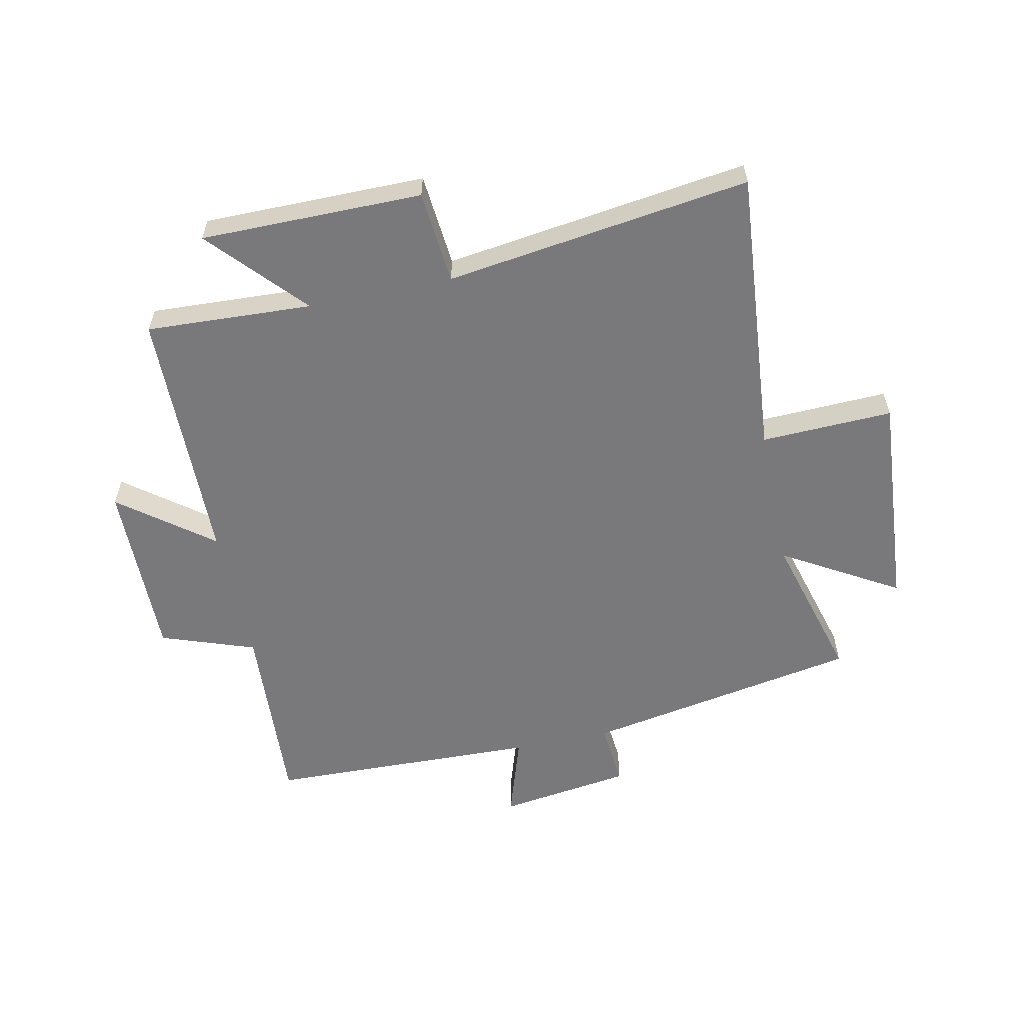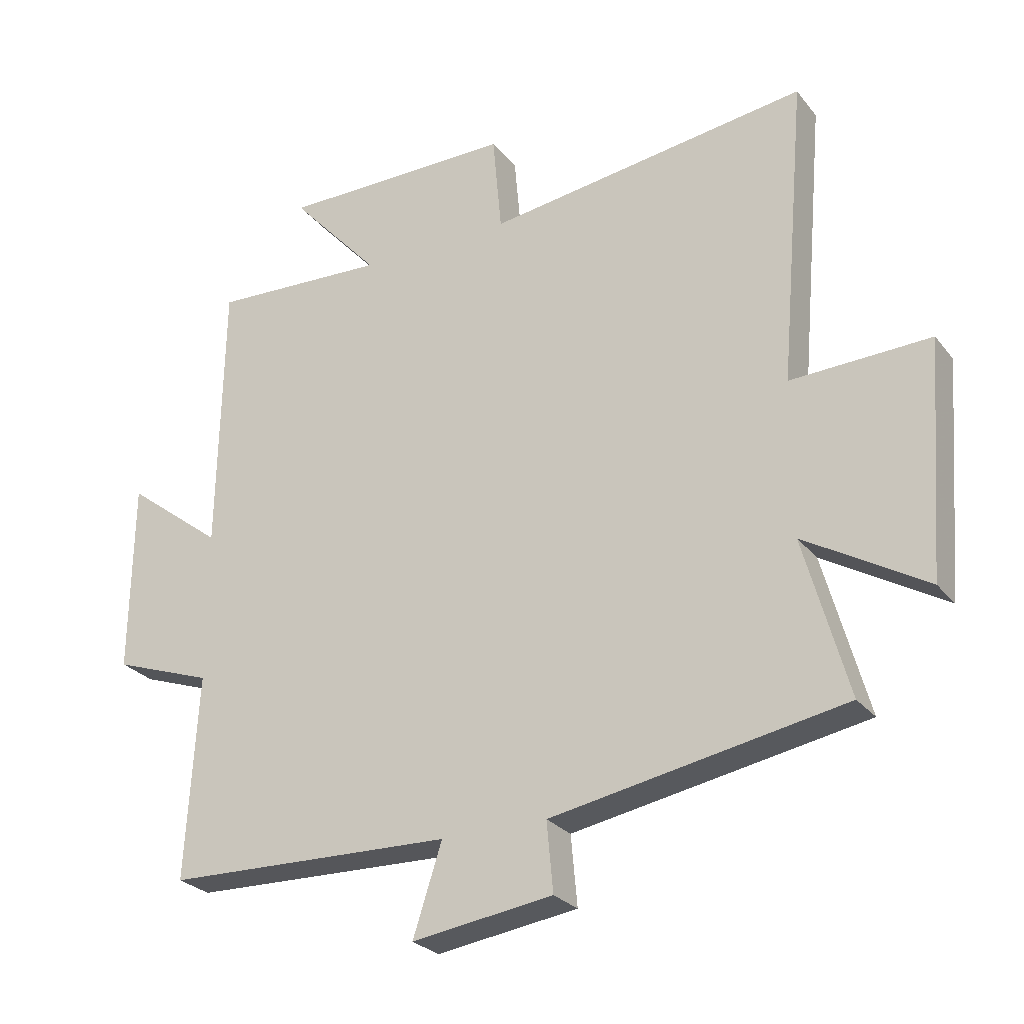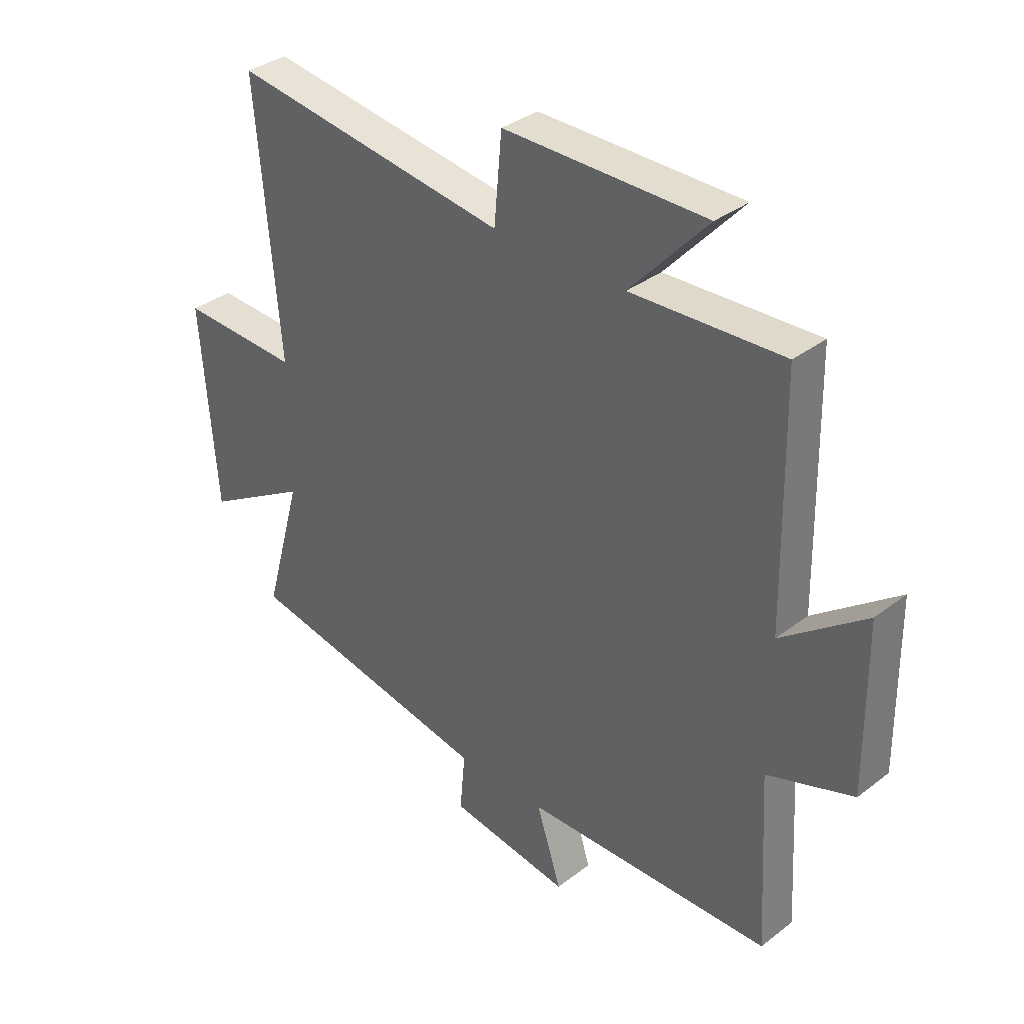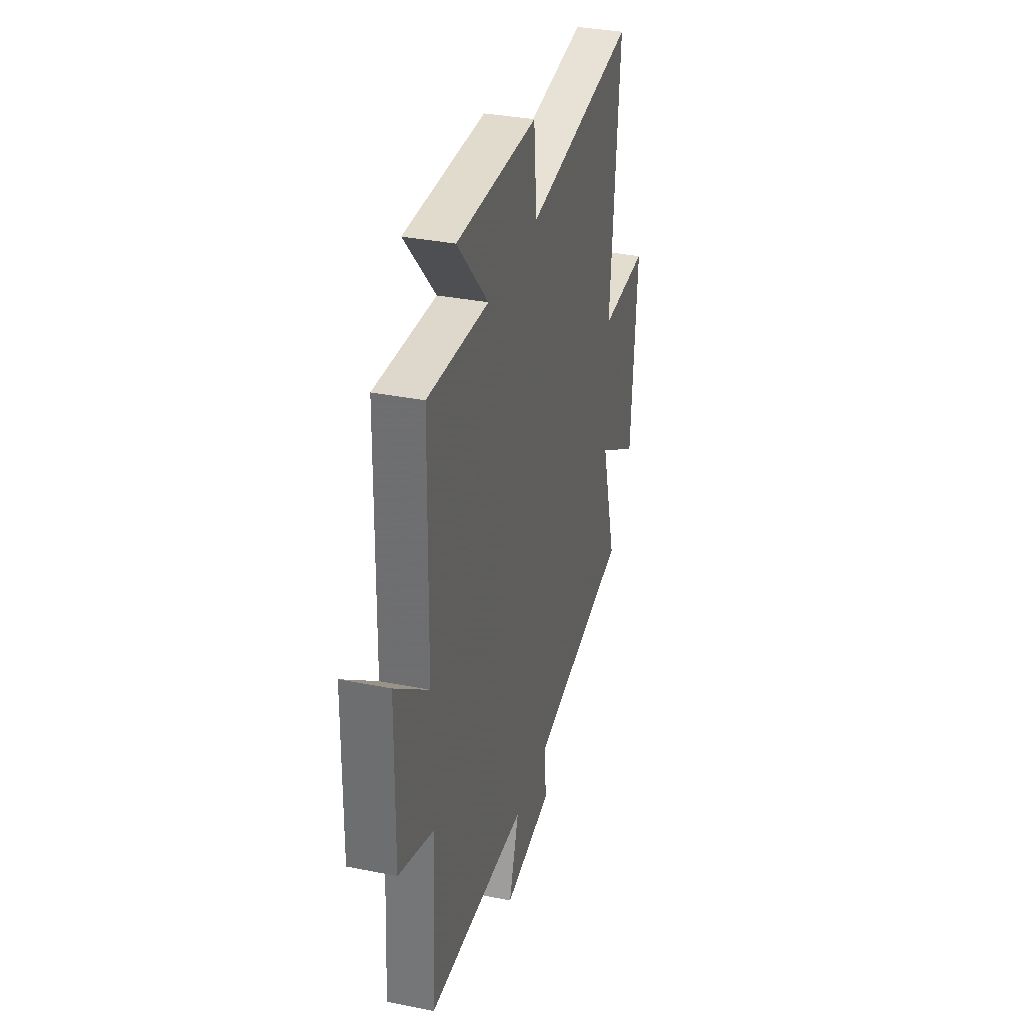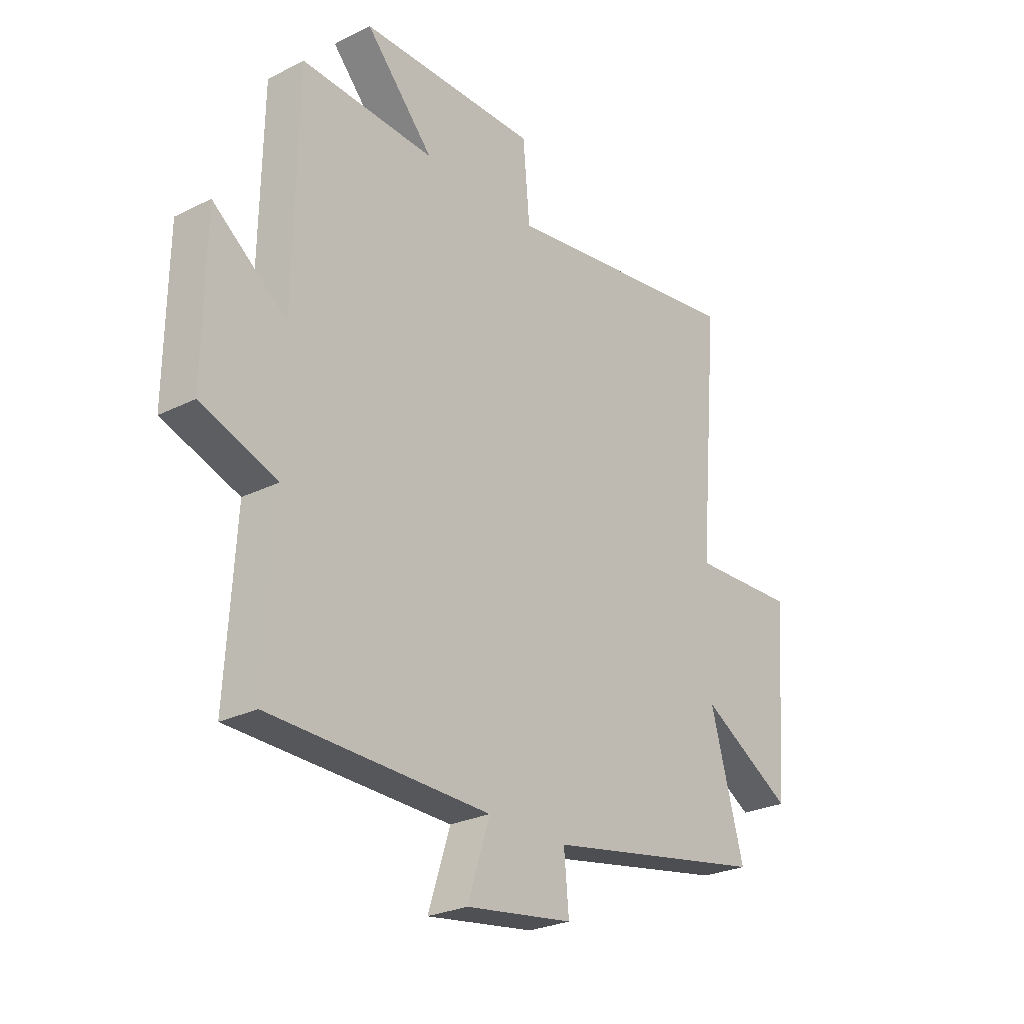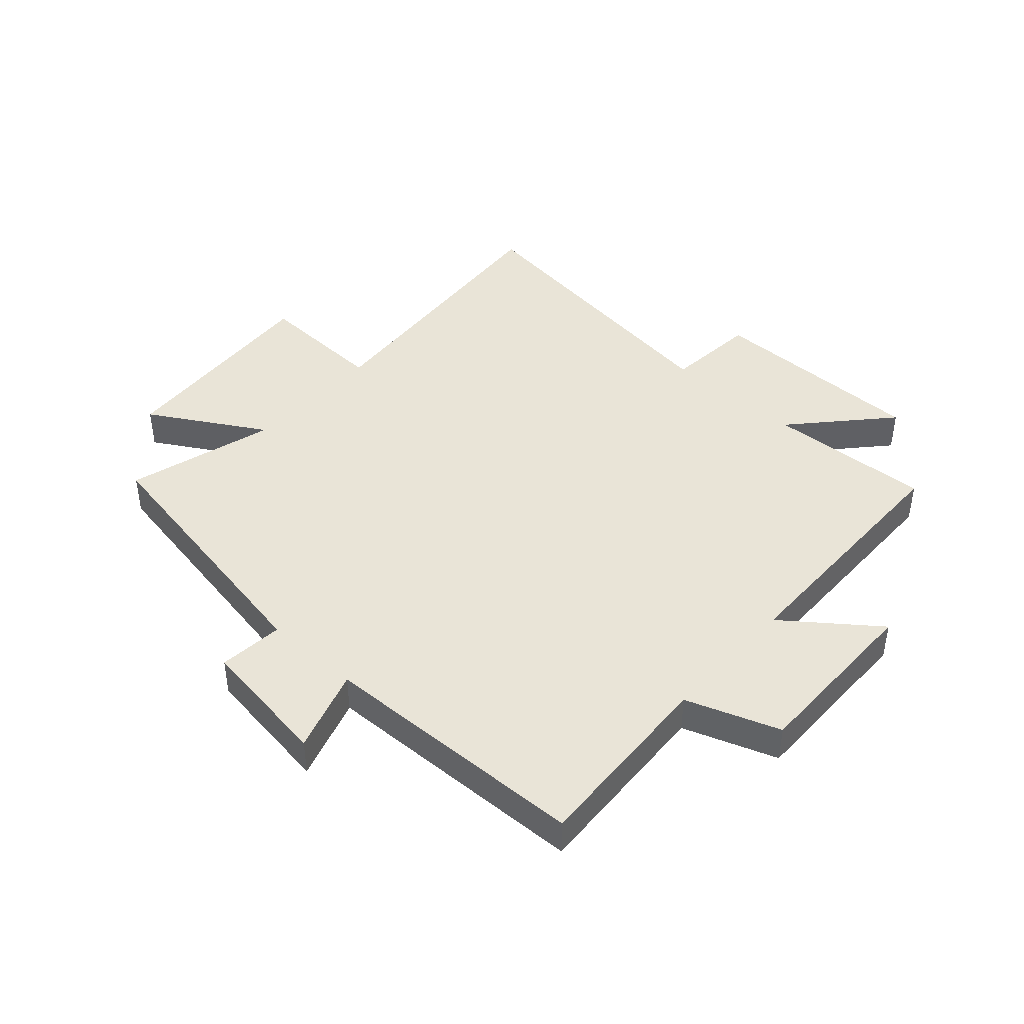
<metadata>
{"format":"obj","ext":"obj","renderer":"f3d","projection":"perspective","resolution":1024,"background":"white","views":[{"elev":-57.9,"azim":11.9,"up":"+Y"},{"elev":-26.6,"azim":29.6,"up":"+Z"},{"elev":35.0,"azim":-135.5,"up":"+Z"},{"elev":33.8,"azim":-74.7,"up":"+Z"},{"elev":-26.1,"azim":-51.6,"up":"+Z"},{"elev":43.2,"azim":-137.9,"up":"+Y"}]}
</metadata>
<code>
v -0.519 0.07 -0.487
v -0.5 0.07 -0.164
v -0.658 0.07 -0.108
v -0.654 0.07 0.196
v -0.5 0.07 0.078
v -0.492 0.07 0.514
v -0.213 0.07 0.5
v -0.355 0.07 0.657
v 0.017 0.07 0.657
v 0.031 0.07 0.5
v 0.542 0.07 0.57
v 0.5 0.07 0.084
v 0.721 0.07 0.092
v 0.693 0.07 -0.278
v 0.5 0.07 -0.164
v 0.57 0.07 -0.416
v 0.106 0.07 -0.5
v 0.116 0.07 -0.61
v -0.108 0.07 -0.642
v -0.062 0.07 -0.5
v -0.519 0 -0.487
v -0.5 0 -0.164
v -0.658 0 -0.108
v -0.654 0 0.196
v -0.5 0 0.078
v -0.492 0 0.514
v -0.213 0 0.5
v -0.355 0 0.657
v 0.017 0 0.657
v 0.031 0 0.5
v 0.542 0 0.57
v 0.5 0 0.084
v 0.721 0 0.092
v 0.693 0 -0.278
v 0.5 0 -0.164
v 0.57 0 -0.416
v 0.106 0 -0.5
v 0.116 0 -0.61
v -0.108 0 -0.642
v -0.062 0 -0.5
f 17 18 19 20
f 15 16 17 20
f 15 20 1 2
f 12 13 14 15
f 12 15 2 3
f 10 11 12 3
f 7 8 9 10
f 5 6 7
f 5 7 10
f 3 4 5
f 3 5 10
f 40 39 38 37
f 40 37 36 35
f 22 21 40 35
f 35 34 33 32
f 23 22 35 32
f 23 32 31 30
f 30 29 28 27
f 27 26 25
f 30 27 25
f 25 24 23
f 30 25 23
f 1 21 22 2
f 2 22 23 3
f 3 23 24 4
f 4 24 25 5
f 5 25 26 6
f 6 26 27 7
f 7 27 28 8
f 8 28 29 9
f 9 29 30 10
f 10 30 31 11
f 11 31 32 12
f 12 32 33 13
f 13 33 34 14
f 14 34 35 15
f 15 35 36 16
f 16 36 37 17
f 17 37 38 18
f 18 38 39 19
f 19 39 40 20
f 20 40 21 1

</code>
